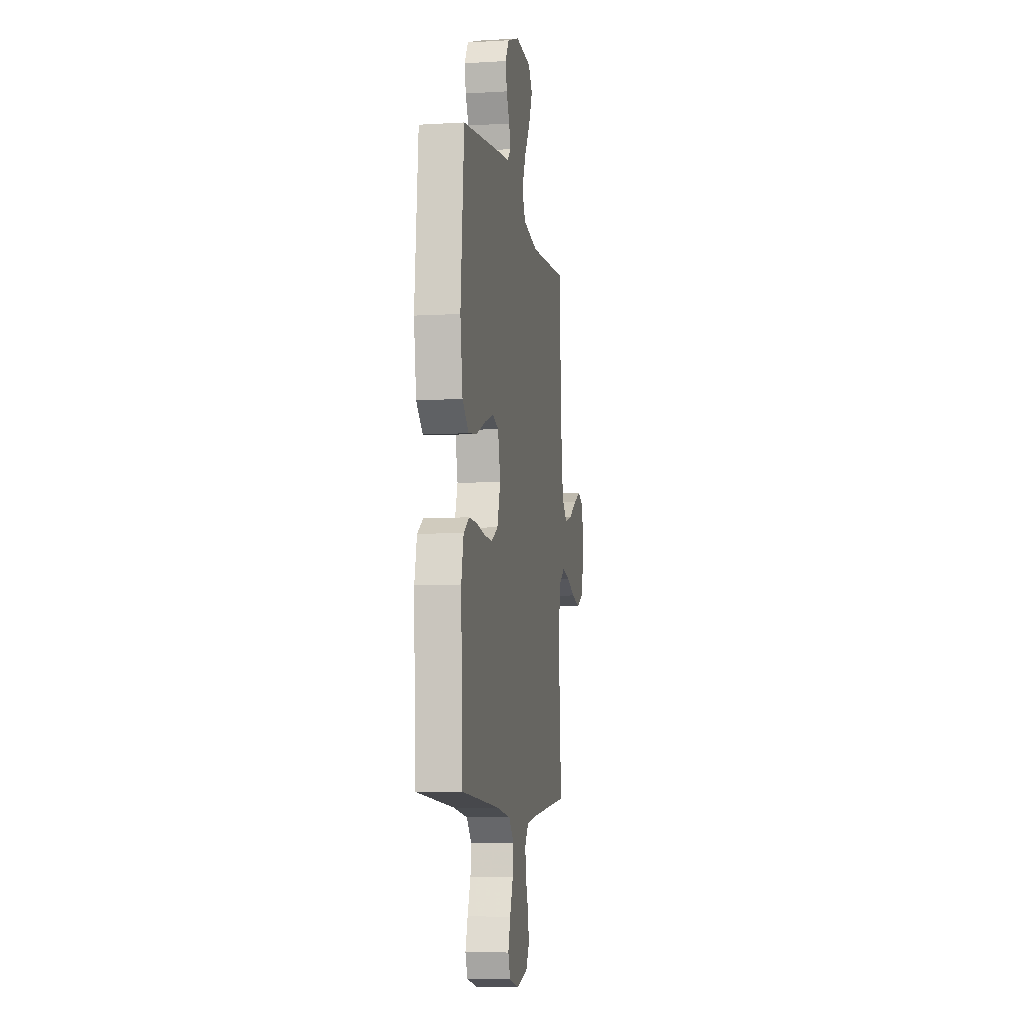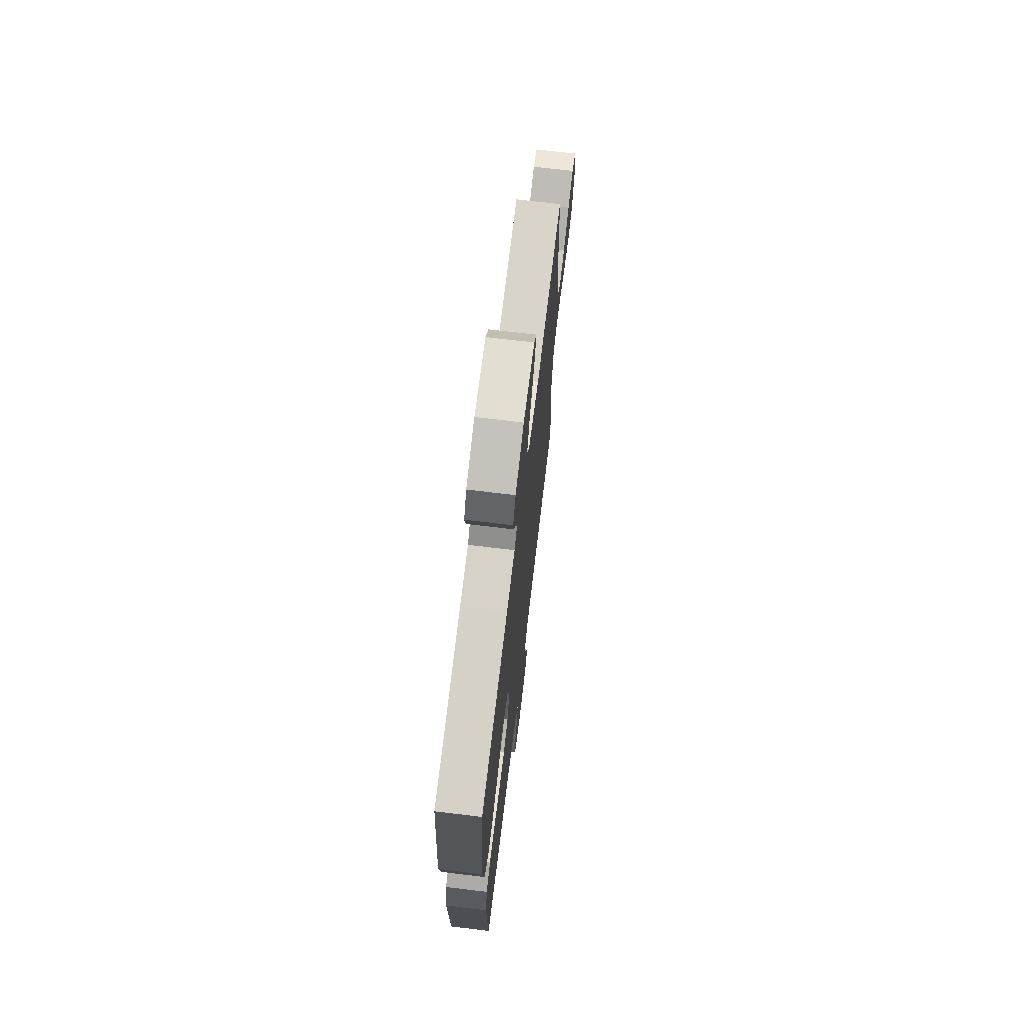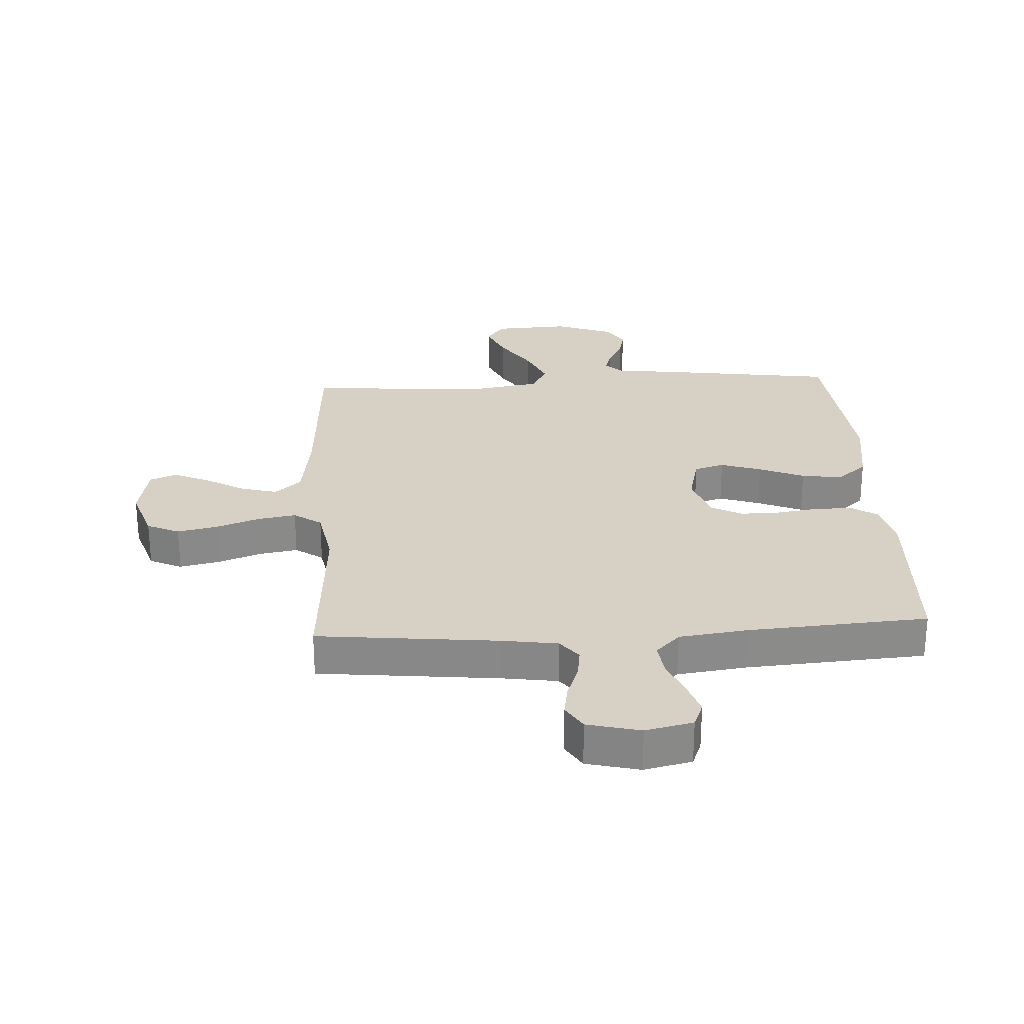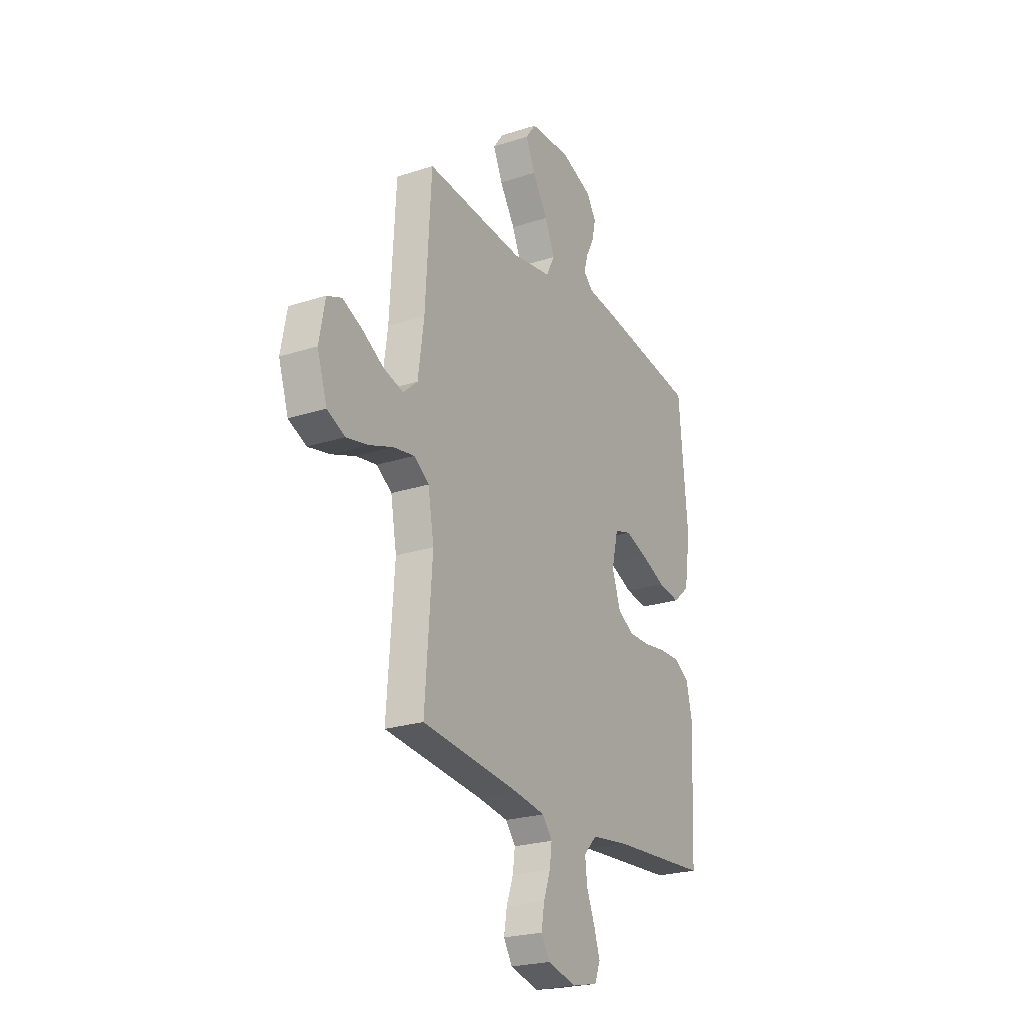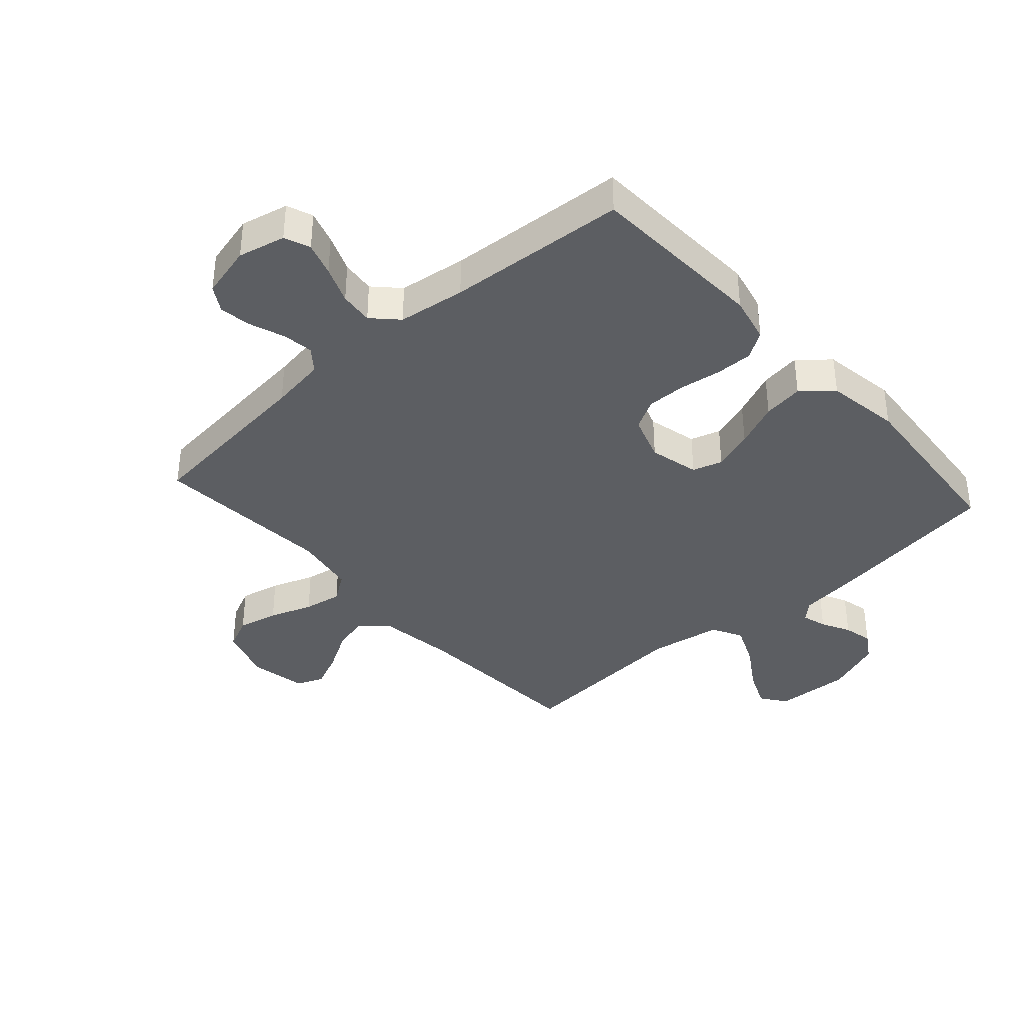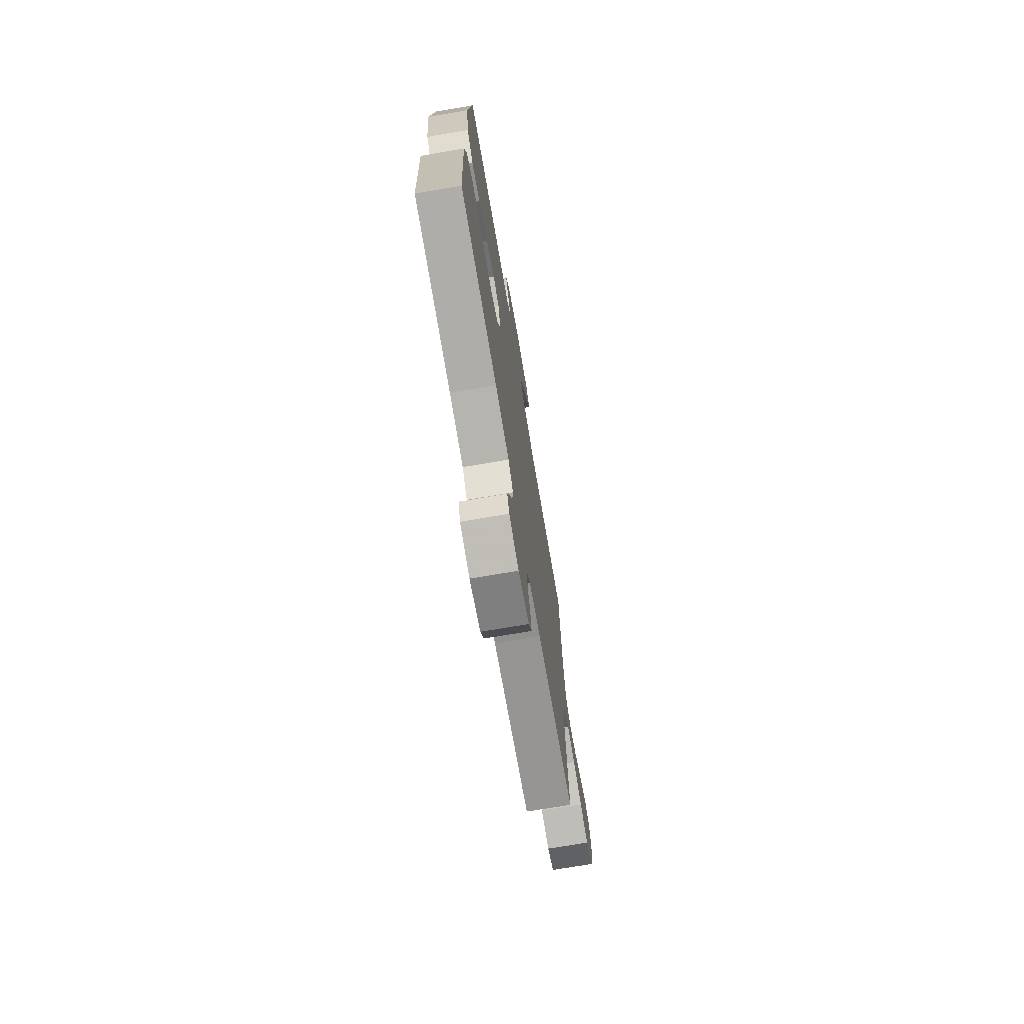
<metadata>
{"format":"obj","ext":"obj","renderer":"f3d","projection":"perspective","resolution":1024,"background":"white","views":[{"elev":-7.6,"azim":-80.6,"up":"+Z"},{"elev":70.4,"azim":-83.1,"up":"+Z"},{"elev":26.7,"azim":176.7,"up":"+Y"},{"elev":-23.7,"azim":118.6,"up":"+Z"},{"elev":-37.6,"azim":-138.2,"up":"+Y"},{"elev":-73.4,"azim":-80.4,"up":"+Z"}]}
</metadata>
<code>
v -0.5 0.07 -0.5
v -0.514 0.07 -0.2
v -0.496 0.07 -0.122
v -0.451 0.07 -0.093
v -0.388 0.07 -0.094
v -0.319 0.07 -0.104
v -0.254 0.07 -0.105
v -0.203 0.07 -0.077
v -0.177 0.07 0
v -0.197 0.07 0.083
v -0.247 0.07 0.098
v -0.315 0.07 0.075
v -0.39 0.07 0.043
v -0.458 0.07 0.033
v -0.508 0.07 0.076
v -0.527 0.07 0.2
v -0.5 0.07 0.5
v -0.2 0.07 0.543
v -0.106 0.07 0.554
v -0.077 0.07 0.582
v -0.089 0.07 0.623
v -0.114 0.07 0.671
v -0.125 0.07 0.72
v -0.096 0.07 0.766
v 0 0.07 0.802
v 0.126 0.07 0.796
v 0.157 0.07 0.754
v 0.129 0.07 0.69
v 0.082 0.07 0.617
v 0.052 0.07 0.548
v 0.079 0.07 0.497
v 0.2 0.07 0.477
v 0.5 0.07 0.5
v 0.518 0.07 0.2
v 0.536 0.07 0.071
v 0.58 0.07 0.032
v 0.64 0.07 0.048
v 0.706 0.07 0.087
v 0.766 0.07 0.114
v 0.811 0.07 0.096
v 0.829 0.07 0
v 0.799 0.07 -0.092
v 0.745 0.07 -0.117
v 0.677 0.07 -0.102
v 0.606 0.07 -0.076
v 0.542 0.07 -0.065
v 0.496 0.07 -0.097
v 0.478 0.07 -0.2
v 0.5 0.07 -0.5
v 0.2 0.07 -0.532
v 0.107 0.07 -0.546
v 0.077 0.07 -0.584
v 0.084 0.07 -0.635
v 0.105 0.07 -0.693
v 0.114 0.07 -0.747
v 0.088 0.07 -0.79
v 0 0.07 -0.812
v -0.079 0.07 -0.794
v -0.096 0.07 -0.751
v -0.078 0.07 -0.695
v -0.053 0.07 -0.633
v -0.047 0.07 -0.577
v -0.087 0.07 -0.536
v -0.2 0.07 -0.521
v -0.5 0 -0.5
v -0.514 0 -0.2
v -0.496 0 -0.122
v -0.451 0 -0.093
v -0.388 0 -0.094
v -0.319 0 -0.104
v -0.254 0 -0.105
v -0.203 0 -0.077
v -0.177 0 0
v -0.197 0 0.083
v -0.247 0 0.098
v -0.315 0 0.075
v -0.39 0 0.043
v -0.458 0 0.033
v -0.508 0 0.076
v -0.527 0 0.2
v -0.5 0 0.5
v -0.2 0 0.543
v -0.106 0 0.554
v -0.077 0 0.582
v -0.089 0 0.623
v -0.114 0 0.671
v -0.125 0 0.72
v -0.096 0 0.766
v 0 0 0.802
v 0.126 0 0.796
v 0.157 0 0.754
v 0.129 0 0.69
v 0.082 0 0.617
v 0.052 0 0.548
v 0.079 0 0.497
v 0.2 0 0.477
v 0.5 0 0.5
v 0.518 0 0.2
v 0.536 0 0.071
v 0.58 0 0.032
v 0.64 0 0.048
v 0.706 0 0.087
v 0.766 0 0.114
v 0.811 0 0.096
v 0.829 0 0
v 0.799 0 -0.092
v 0.745 0 -0.117
v 0.677 0 -0.102
v 0.606 0 -0.076
v 0.542 0 -0.065
v 0.496 0 -0.097
v 0.478 0 -0.2
v 0.5 0 -0.5
v 0.2 0 -0.532
v 0.107 0 -0.546
v 0.077 0 -0.584
v 0.084 0 -0.635
v 0.105 0 -0.693
v 0.114 0 -0.747
v 0.088 0 -0.79
v 0 0 -0.812
v -0.079 0 -0.794
v -0.096 0 -0.751
v -0.078 0 -0.695
v -0.053 0 -0.633
v -0.047 0 -0.577
v -0.087 0 -0.536
v -0.2 0 -0.521
f 58 59 60 61
f 56 57 58 61
f 56 61 62
f 53 54 55 56
f 52 53 56 62
f 51 52 62 63
f 48 49 50
f 47 48 50 51
f 42 43 44 45
f 42 45 46
f 41 42 46
f 40 41 46
f 37 38 39 40
f 37 40 46
f 36 37 46 47
f 32 33 34
f 31 32 34 35
f 26 27 28 29
f 26 29 30
f 25 26 30
f 24 25 30
f 21 22 23 24
f 20 21 24 30
f 19 20 30 31
f 12 13 14 15
f 11 12 15 16
f 10 11 16 17
f 3 4 5 6
f 3 6 7
f 64 1 2 3
f 64 3 7
f 63 64 7 8
f 51 63 8 9
f 35 36 47 51
f 35 51 9 10
f 18 19 31 35
f 10 17 18 35
f 125 124 123 122
f 125 122 121 120
f 126 125 120
f 120 119 118 117
f 126 120 117 116
f 127 126 116 115
f 114 113 112
f 115 114 112 111
f 109 108 107 106
f 110 109 106
f 110 106 105
f 110 105 104
f 104 103 102 101
f 110 104 101
f 111 110 101 100
f 98 97 96
f 99 98 96 95
f 93 92 91 90
f 94 93 90
f 94 90 89
f 94 89 88
f 88 87 86 85
f 94 88 85 84
f 95 94 84 83
f 79 78 77 76
f 80 79 76 75
f 81 80 75 74
f 70 69 68 67
f 71 70 67
f 67 66 65 128
f 71 67 128
f 72 71 128 127
f 73 72 127 115
f 115 111 100 99
f 74 73 115 99
f 99 95 83 82
f 99 82 81 74
f 1 65 66 2
f 2 66 67 3
f 3 67 68 4
f 4 68 69 5
f 5 69 70 6
f 6 70 71 7
f 7 71 72 8
f 8 72 73 9
f 9 73 74 10
f 10 74 75 11
f 11 75 76 12
f 12 76 77 13
f 13 77 78 14
f 14 78 79 15
f 15 79 80 16
f 16 80 81 17
f 17 81 82 18
f 18 82 83 19
f 19 83 84 20
f 20 84 85 21
f 21 85 86 22
f 22 86 87 23
f 23 87 88 24
f 24 88 89 25
f 25 89 90 26
f 26 90 91 27
f 27 91 92 28
f 28 92 93 29
f 29 93 94 30
f 30 94 95 31
f 31 95 96 32
f 32 96 97 33
f 33 97 98 34
f 34 98 99 35
f 35 99 100 36
f 36 100 101 37
f 37 101 102 38
f 38 102 103 39
f 39 103 104 40
f 40 104 105 41
f 41 105 106 42
f 42 106 107 43
f 43 107 108 44
f 44 108 109 45
f 45 109 110 46
f 46 110 111 47
f 47 111 112 48
f 48 112 113 49
f 49 113 114 50
f 50 114 115 51
f 51 115 116 52
f 52 116 117 53
f 53 117 118 54
f 54 118 119 55
f 55 119 120 56
f 56 120 121 57
f 57 121 122 58
f 58 122 123 59
f 59 123 124 60
f 60 124 125 61
f 61 125 126 62
f 62 126 127 63
f 63 127 128 64
f 64 128 65 1

</code>
